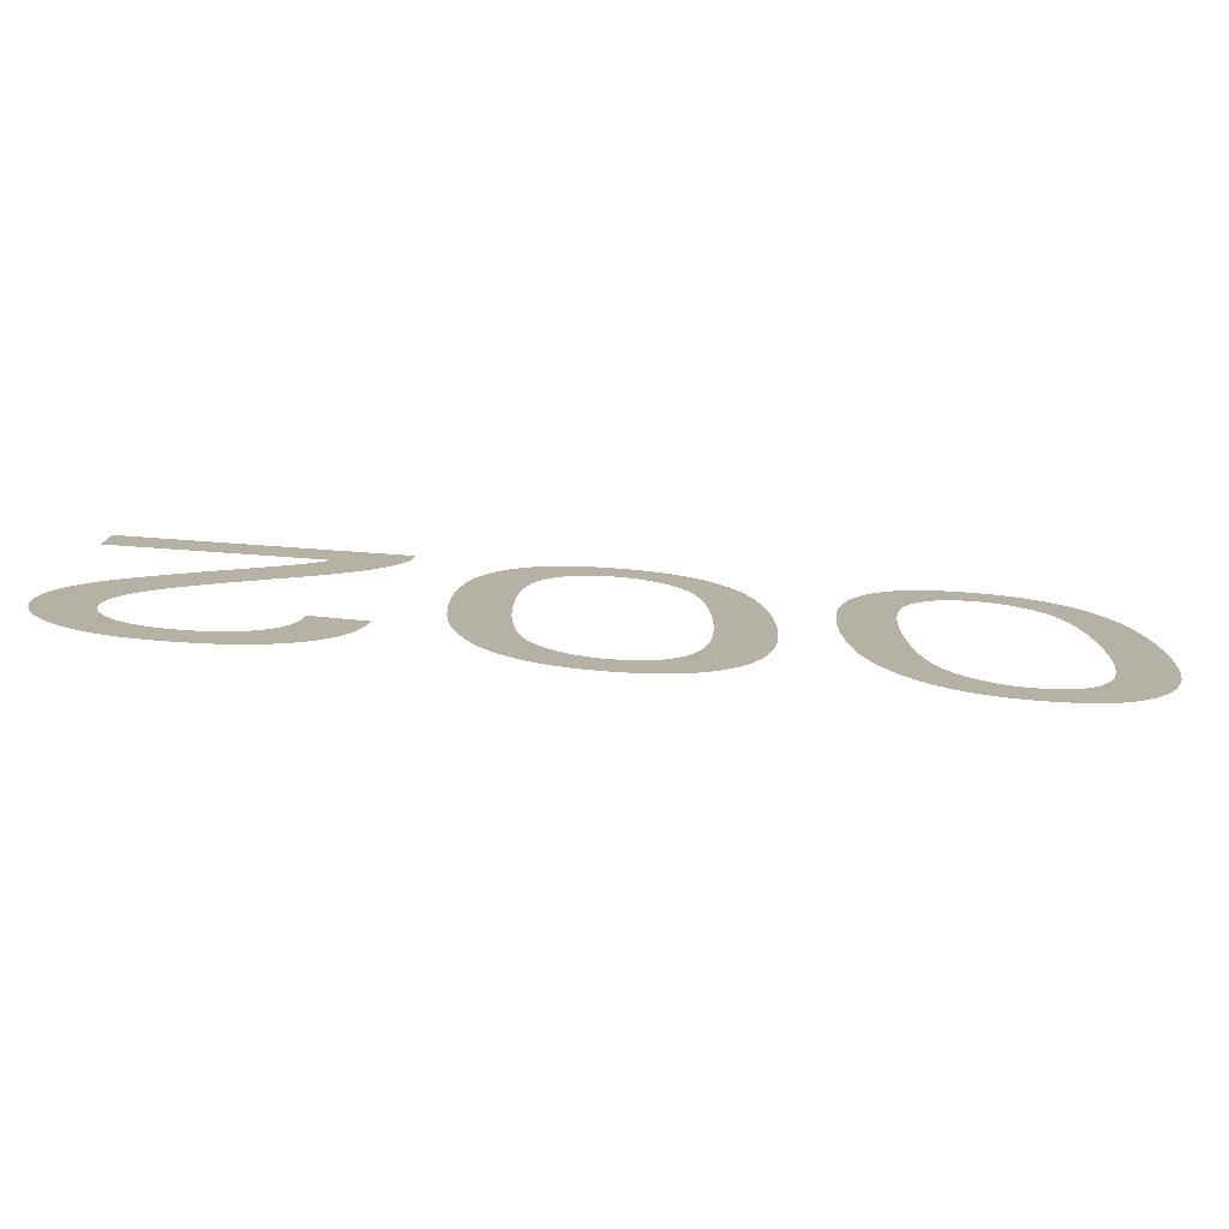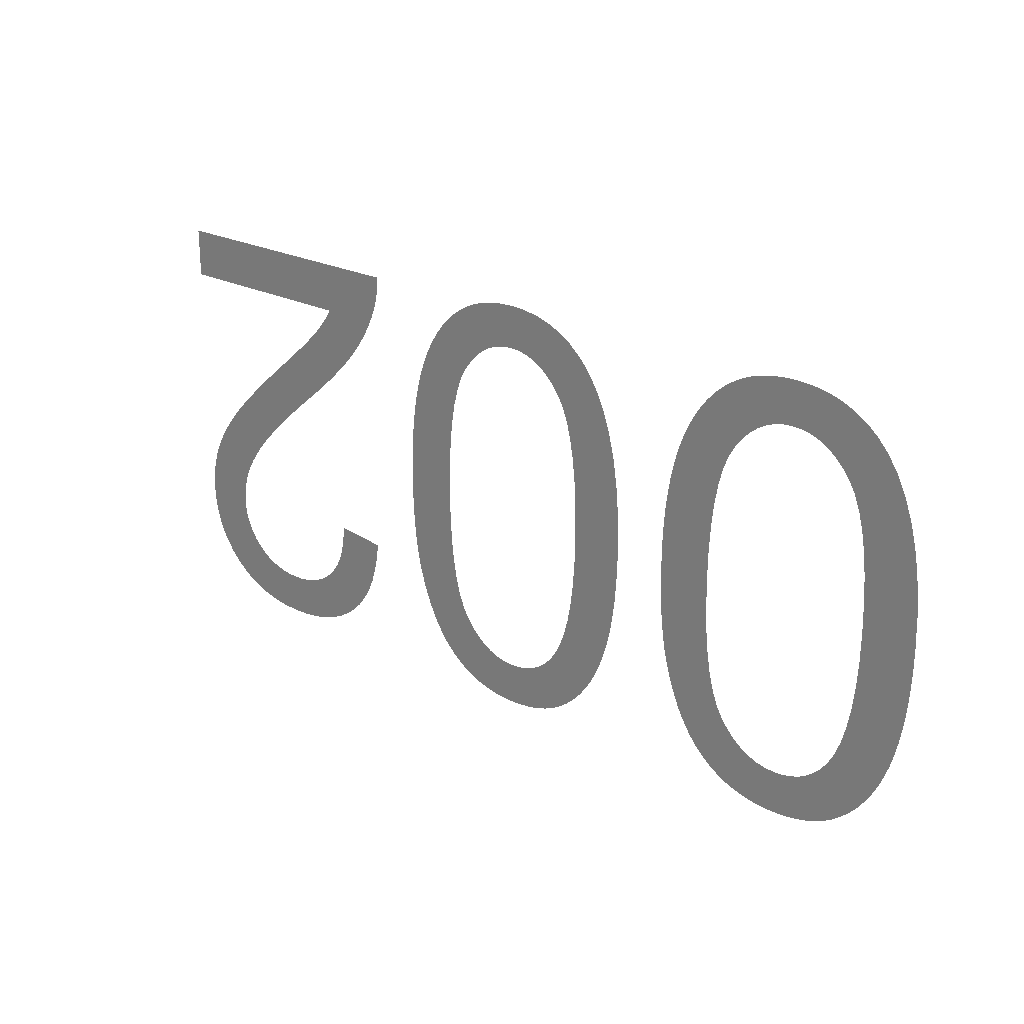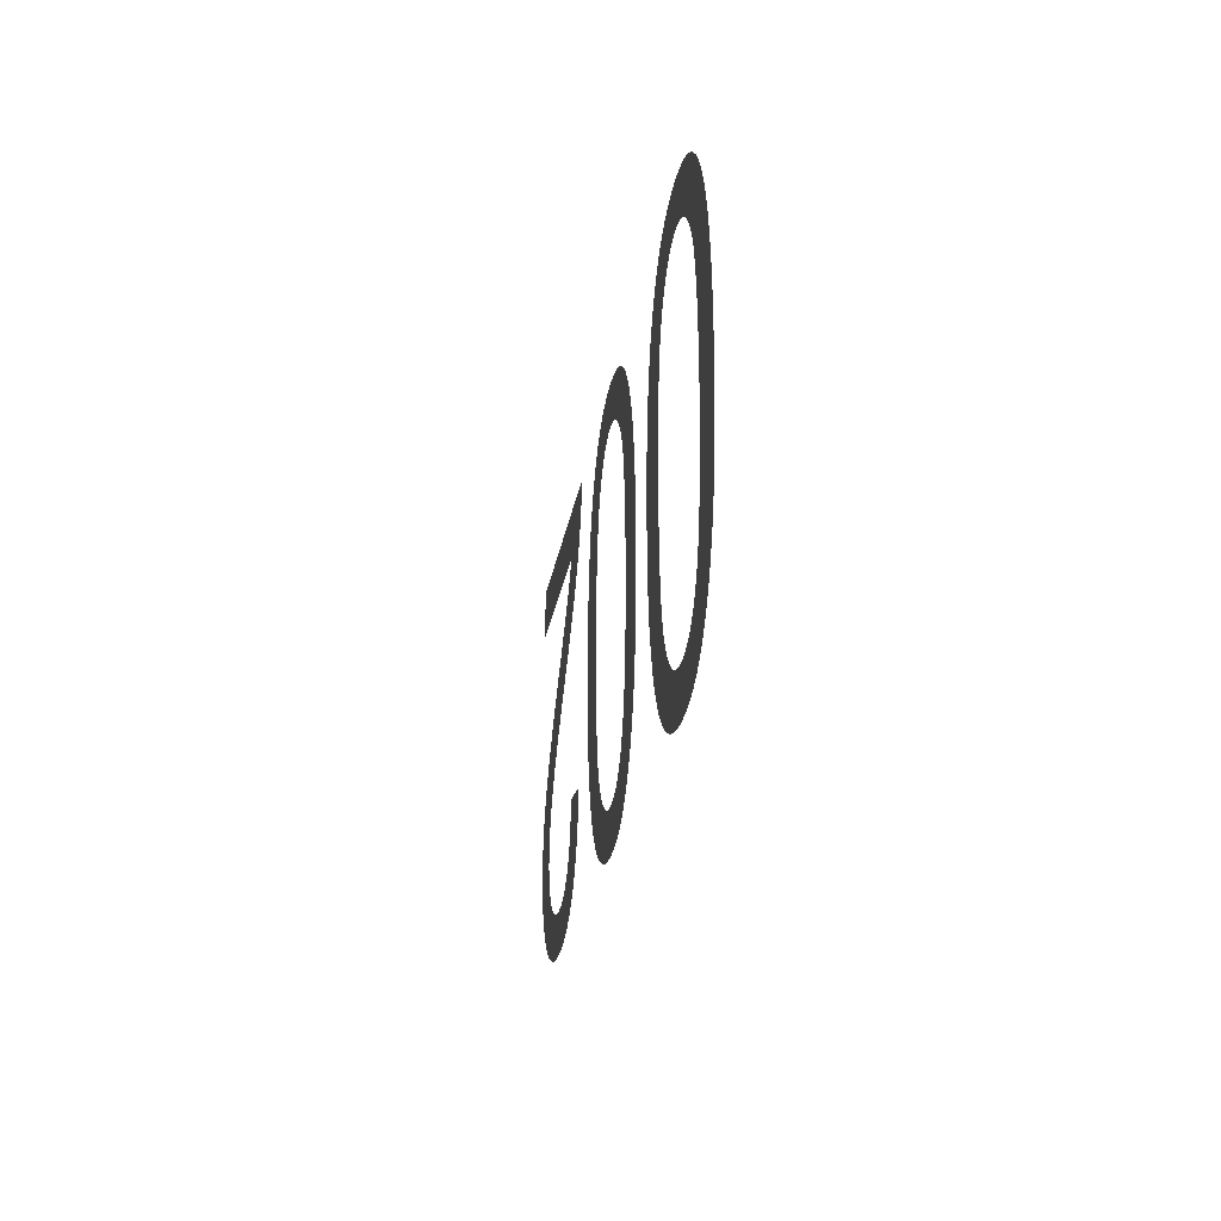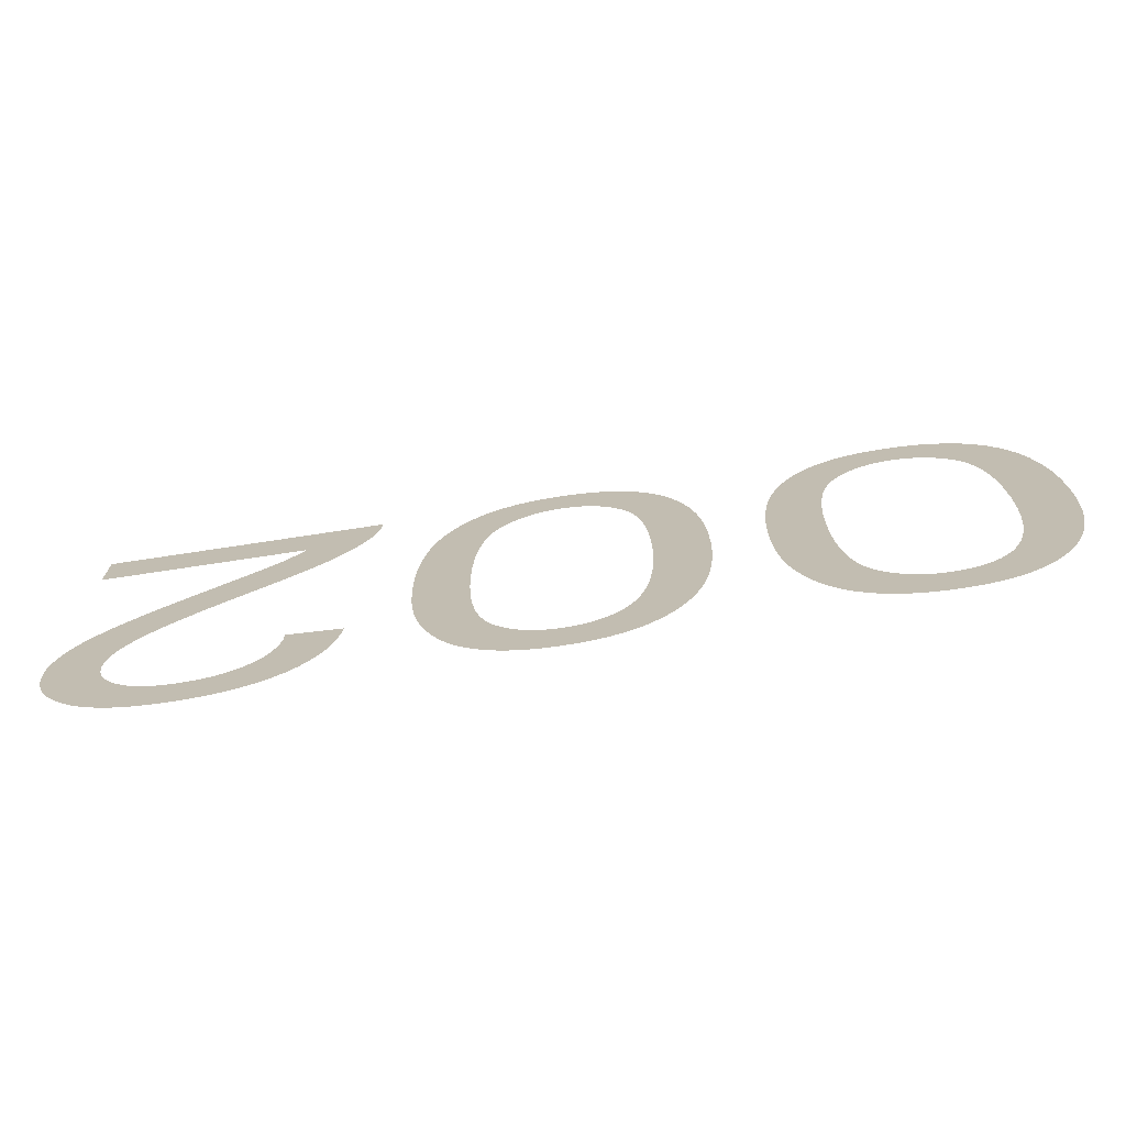
<metadata>
{"format":"obj","ext":"obj","renderer":"f3d","projection":"perspective","resolution":1024,"background":"white","views":[{"elev":-78.5,"azim":176.0,"up":"+Z"},{"elev":23.0,"azim":-138.5,"up":"+Z"},{"elev":-22.4,"azim":-98.5,"up":"+Z"},{"elev":-71.7,"azim":-171.3,"up":"+Z"}]}
</metadata>
<code>
v -0.03519 0 -0.01333
v -0.03499 0 -0.01106
v -0.03467 0 -0.008989
v -0.03421 0 -0.007123
v -0.03363 0 -0.005461
v -0.03292 0 -0.004003
v -0.03208 0 -0.00275
v -0.03128 0 -0.001874
v -0.03041 0 -0.001134
v -0.02945 0 -0.0005276
v -0.02841 0 -5.612e-05
v -0.02729 0 0.0002806
v -0.02608 0 0.0004827
v -0.0248 0 0.00055
v -0.02382 0 0.0005116
v -0.02289 0 0.0003966
v -0.02201 0 0.0002048
v -0.02117 0 -6.378e-05
v -0.02039 0 -0.000409
v -0.01966 0 -0.000831
v -0.01897 0 -0.00133
v -0.01834 0 -0.001899
v -0.01775 0 -0.002534
v -0.01721 0 -0.003235
v -0.01671 0 -0.004
v -0.01626 0 -0.004831
v -0.01586 0 -0.005728
v -0.01551 0 -0.006689
v -0.0152 0 -0.007728
v -0.01494 0 -0.008855
v -0.01473 0 -0.01007
v -0.01456 0 -0.01137
v -0.01444 0 -0.01277
v -0.01437 0 -0.01425
v -0.01435 0 -0.01581
v -0.01436 0 -0.01714
v -0.01441 0 -0.01838
v -0.01448 0 -0.01954
v -0.01459 0 -0.02063
v -0.01472 0 -0.02163
v -0.01488 0 -0.02255
v -0.01507 0 -0.02339
v -0.01529 0 -0.02418
v -0.01553 0 -0.02493
v -0.01579 0 -0.02565
v -0.01607 0 -0.02633
v -0.01637 0 -0.02698
v -0.0167 0 -0.02759
v -0.01705 0 -0.02816
v -0.01742 0 -0.0287
v -0.01782 0 -0.02921
v -0.01825 0 -0.02967
v -0.01871 0 -0.0301
v -0.0192 0 -0.03049
v -0.01972 0 -0.03085
v -0.02026 0 -0.03116
v -0.02083 0 -0.03144
v -0.02143 0 -0.03167
v -0.02205 0 -0.03186
v -0.0227 0 -0.03201
v -0.02338 0 -0.03212
v -0.02408 0 -0.03218
v -0.0248 0 -0.0322
v -0.02578 0 -0.03216
v -0.0267 0 -0.03205
v -0.02758 0 -0.03186
v -0.02841 0 -0.03159
v -0.02919 0 -0.03125
v -0.02992 0 -0.03083
v -0.0306 0 -0.03033
v -0.03124 0 -0.02976
v -0.03183 0 -0.02913
v -0.03237 0 -0.02843
v -0.03287 0 -0.02767
v -0.03332 0 -0.02684
v -0.03372 0 -0.02594
v -0.03408 0 -0.02498
v -0.03439 0 -0.02394
v -0.03465 0 -0.02281
v -0.03487 0 -0.02159
v -0.03504 0 -0.02028
v -0.03515 0 -0.01888
v -0.03523 0 -0.01739
v -0.03525 0 -0.01581
v -0.03116 0 -0.01798
v -0.03104 0 -0.01993
v -0.03083 0 -0.02168
v -0.03054 0 -0.02323
v -0.03017 0 -0.02457
v -0.02972 0 -0.02571
v -0.02918 0 -0.02665
v -0.02869 0 -0.02726
v -0.02816 0 -0.02778
v -0.02759 0 -0.0282
v -0.02697 0 -0.02853
v -0.0263 0 -0.02876
v -0.0256 0 -0.0289
v -0.02484 0 -0.02895
v -0.02407 0 -0.0289
v -0.02334 0 -0.02874
v -0.02264 0 -0.02847
v -0.02199 0 -0.0281
v -0.02137 0 -0.02762
v -0.02078 0 -0.02704
v -0.02024 0 -0.02635
v -0.01975 0 -0.02549
v -0.01934 0 -0.02443
v -0.019 0 -0.02314
v -0.01874 0 -0.02164
v -0.01855 0 -0.01992
v -0.01844 0 -0.01798
v -0.0184 0 -0.01583
v -0.01844 0 -0.01368
v -0.01855 0 -0.01174
v -0.01874 0 -0.01002
v -0.019 0 -0.008523
v -0.01934 0 -0.007237
v -0.01976 0 -0.006167
v -0.02025 0 -0.005313
v -0.02079 0 -0.004619
v -0.02137 0 -0.004033
v -0.02199 0 -0.003553
v -0.02264 0 -0.00318
v -0.02332 0 -0.002913
v -0.02404 0 -0.002753
v -0.0248 0 -0.0027
v -0.02556 0 -0.002753
v -0.02628 0 -0.002912
v -0.02696 0 -0.003178
v -0.02761 0 -0.003549
v -0.02823 0 -0.004027
v -0.02881 0 -0.004611
v -0.02935 0 -0.005302
v -0.02984 0 -0.006153
v -0.03026 0 -0.007222
v -0.0306 0 -0.008509
v -0.03086 0 -0.01001
v -0.03105 0 -0.01173
v -0.03116 0 -0.01367
v -0.0312 0 -0.01583
v -0.01029 0 -0.01333
v -0.01009 0 -0.01106
v -0.009768 0 -0.008989
v -0.009315 0 -0.007123
v -0.008732 0 -0.005461
v -0.008021 0 -0.004003
v -0.00718 0 -0.00275
v -0.006383 0 -0.001874
v -0.005506 0 -0.001134
v -0.004547 0 -0.0005276
v -0.003507 0 -5.612e-05
v -0.002386 0 0.0002806
v -0.001184 0 0.0004827
v 0.0001 0 0.00055
v 0.001081 0 0.0005116
v 0.002012 0 0.0003966
v 0.002894 0 0.0002048
v 0.003726 0 -6.378e-05
v 0.004509 0 -0.000409
v 0.005242 0 -0.000831
v 0.005926 0 -0.00133
v 0.006562 0 -0.001899
v 0.007151 0 -0.002534
v 0.007692 0 -0.003235
v 0.008187 0 -0.004
v 0.008636 0 -0.004831
v 0.009037 0 -0.005728
v 0.009391 0 -0.006689
v 0.009699 0 -0.007728
v 0.009959 0 -0.008855
v 0.01017 0 -0.01007
v 0.01034 0 -0.01137
v 0.01046 0 -0.01277
v 0.01053 0 -0.01425
v 0.01055 0 -0.01581
v 0.01054 0 -0.01714
v 0.01049 0 -0.01838
v 0.01042 0 -0.01954
v 0.01031 0 -0.02063
v 0.01018 0 -0.02163
v 0.01002 0 -0.02255
v 0.009829 0 -0.02339
v 0.009611 0 -0.02418
v 0.009373 0 -0.02493
v 0.009112 0 -0.02565
v 0.00883 0 -0.02633
v 0.008525 0 -0.02698
v 0.008199 0 -0.02759
v 0.007852 0 -0.02816
v 0.007479 0 -0.0287
v 0.007077 0 -0.02921
v 0.006646 0 -0.02967
v 0.006187 0 -0.0301
v 0.0057 0 -0.03049
v 0.005183 0 -0.03085
v 0.004638 0 -0.03116
v 0.004066 0 -0.03144
v 0.003468 0 -0.03167
v 0.002845 0 -0.03186
v 0.002197 0 -0.03201
v 0.001523 0 -0.03212
v 0.0008244 0 -0.03218
v 0.0001 0 -0.0322
v -0.000875 0 -0.03216
v -0.001801 0 -0.03205
v -0.002679 0 -0.03186
v -0.003508 0 -0.03159
v -0.004289 0 -0.03125
v -0.005021 0 -0.03083
v -0.005704 0 -0.03033
v -0.00634 0 -0.02976
v -0.00693 0 -0.02913
v -0.007473 0 -0.02843
v -0.007969 0 -0.02767
v -0.008419 0 -0.02684
v -0.008823 0 -0.02594
v -0.00918 0 -0.02498
v -0.009491 0 -0.02394
v -0.009753 0 -0.02281
v -0.009968 0 -0.02159
v -0.01014 0 -0.02028
v -0.01025 0 -0.01888
v -0.01033 0 -0.01739
v -0.01035 0 -0.01581
v -0.006259 0 -0.01798
v -0.006135 0 -0.01993
v -0.005929 0 -0.02168
v -0.005641 0 -0.02323
v -0.00527 0 -0.02457
v -0.004817 0 -0.02571
v -0.004281 0 -0.02665
v -0.003794 0 -0.02726
v -0.003262 0 -0.02778
v -0.002687 0 -0.0282
v -0.002067 0 -0.02853
v -0.001403 0 -0.02876
v -0.0006956 0 -0.0289
v 5.625e-05 0 -0.02895
v 0.0008273 0 -0.0289
v 0.001561 0 -0.02874
v 0.002256 0 -0.02847
v 0.002914 0 -0.0281
v 0.003534 0 -0.02762
v 0.004116 0 -0.02704
v 0.004661 0 -0.02635
v 0.005149 0 -0.02549
v 0.005562 0 -0.02443
v 0.005899 0 -0.02314
v 0.006162 0 -0.02164
v 0.00635 0 -0.01992
v 0.006462 0 -0.01798
v 0.0065 0 -0.01583
v 0.006462 0 -0.01368
v 0.006349 0 -0.01174
v 0.006161 0 -0.01002
v 0.005897 0 -0.008523
v 0.005558 0 -0.007237
v 0.005144 0 -0.006167
v 0.004654 0 -0.005313
v 0.004109 0 -0.004619
v 0.003529 0 -0.004033
v 0.002914 0 -0.003553
v 0.002263 0 -0.00318
v 0.001577 0 -0.002913
v 0.0008563 0 -0.002753
v 0.0001 0 -0.0027
v -0.0006563 0 -0.002753
v -0.001377 0 -0.002912
v -0.002063 0 -0.003178
v -0.002714 0 -0.003549
v -0.003329 0 -0.004027
v -0.003909 0 -0.004611
v -0.004454 0 -0.005302
v -0.004944 0 -0.006153
v -0.005358 0 -0.007222
v -0.005697 0 -0.008509
v -0.005961 0 -0.01001
v -0.006149 0 -0.01173
v -0.006262 0 -0.01367
v -0.0063 0 -0.01583
v 0.01949 0 -0.0038
v 0.01969 0 -0.004106
v 0.0199 0 -0.004412
v 0.02012 0 -0.004717
v 0.02036 0 -0.005021
v 0.02061 0 -0.005325
v 0.02088 0 -0.005629
v 0.02116 0 -0.005932
v 0.0215 0 -0.006274
v 0.02195 0 -0.006695
v 0.02249 0 -0.007193
v 0.02314 0 -0.007769
v 0.0239 0 -0.008424
v 0.02476 0 -0.009156
v 0.02572 0 -0.009967
v 0.02689 0 -0.01096
v 0.02795 0 -0.01189
v 0.02892 0 -0.01276
v 0.02978 0 -0.01357
v 0.03055 0 -0.01431
v 0.03122 0 -0.01499
v 0.03179 0 -0.01561
v 0.0323 0 -0.01619
v 0.03275 0 -0.01677
v 0.03317 0 -0.01733
v 0.03354 0 -0.01789
v 0.03388 0 -0.01844
v 0.03416 0 -0.01899
v 0.03441 0 -0.01952
v 0.03462 0 -0.02005
v 0.0348 0 -0.02059
v 0.03494 0 -0.02113
v 0.03506 0 -0.02167
v 0.03514 0 -0.02221
v 0.03518 0 -0.02275
v 0.0352 0 -0.0233
v 0.03514 0 -0.02436
v 0.03498 0 -0.02536
v 0.0347 0 -0.02632
v 0.03432 0 -0.02723
v 0.03382 0 -0.02808
v 0.03322 0 -0.02889
v 0.0325 0 -0.02964
v 0.03169 0 -0.03032
v 0.03081 0 -0.0309
v 0.02984 0 -0.03136
v 0.02879 0 -0.03173
v 0.02767 0 -0.03199
v 0.02647 0 -0.03215
v 0.02518 0 -0.0322
v 0.02391 0 -0.03215
v 0.02272 0 -0.03201
v 0.0216 0 -0.03177
v 0.02056 0 -0.03143
v 0.01959 0 -0.03099
v 0.0187 0 -0.03046
v 0.01788 0 -0.02983
v 0.01715 0 -0.02911
v 0.01652 0 -0.0283
v 0.01598 0 -0.02741
v 0.01553 0 -0.02643
v 0.01518 0 -0.02535
v 0.01492 0 -0.0242
v 0.01475 0 -0.02295
v 0.0188 0 -0.02255
v 0.01884 0 -0.02338
v 0.01895 0 -0.02416
v 0.01913 0 -0.02488
v 0.01938 0 -0.02556
v 0.01969 0 -0.02618
v 0.02008 0 -0.02674
v 0.02053 0 -0.02725
v 0.02104 0 -0.0277
v 0.0216 0 -0.02808
v 0.02221 0 -0.0284
v 0.02286 0 -0.02864
v 0.02356 0 -0.02881
v 0.0243 0 -0.02892
v 0.0251 0 -0.02895
v 0.02585 0 -0.02892
v 0.02655 0 -0.02882
v 0.02722 0 -0.02865
v 0.02785 0 -0.02842
v 0.02843 0 -0.02813
v 0.02897 0 -0.02777
v 0.02947 0 -0.02734
v 0.02992 0 -0.02687
v 0.03029 0 -0.02636
v 0.0306 0 -0.02583
v 0.03084 0 -0.02527
v 0.03101 0 -0.02467
v 0.03112 0 -0.02405
v 0.03115 0 -0.02339
v 0.03111 0 -0.02275
v 0.031 0 -0.02209
v 0.03081 0 -0.02142
v 0.03055 0 -0.02074
v 0.03021 0 -0.02006
v 0.0298 0 -0.01936
v 0.02931 0 -0.01865
v 0.02871 0 -0.01789
v 0.02798 0 -0.01707
v 0.02711 0 -0.01617
v 0.0261 0 -0.0152
v 0.02495 0 -0.01415
v 0.02366 0 -0.01304
v 0.02223 0 -0.01184
v 0.0213 0 -0.01107
v 0.02044 0 -0.01033
v 0.01963 0 -0.009614
v 0.0189 0 -0.008922
v 0.01822 0 -0.008257
v 0.01761 0 -0.007619
v 0.01707 0 -0.007006
v 0.01658 0 -0.006405
v 0.01612 0 -0.005802
v 0.01571 0 -0.005195
v 0.01534 0 -0.004585
v 0.01501 0 -0.003973
v 0.01471 0 -0.003357
v 0.01446 0 -0.002739
v 0.01433 0 -0.002361
v 0.01422 0 -0.001979
v 0.01413 0 -0.001592
v 0.01406 0 -0.001201
v 0.01402 0 -0.0008049
v 0.014 0 -0.0004047
v 0.014 0 0
v 0.03525 0 0
v 0.03525 0 -0.0038
f 46 106 107
f 45 46 107
f 44 45 107
f 44 107 108
f 43 44 108
f 42 43 108
f 41 42 108
f 41 108 109
f 40 41 109
f 39 40 109
f 39 109 110
f 38 39 110
f 37 38 110
f 37 110 111
f 36 37 111
f 36 111 112
f 35 36 112
f 34 35 112
f 34 112 113
f 33 34 113
f 33 113 114
f 32 33 114
f 31 32 114
f 31 114 115
f 30 31 115
f 30 115 116
f 29 30 116
f 28 29 116
f 28 116 117
f 27 28 117
f 26 27 117
f 26 117 118
f 25 26 118
f 25 118 119
f 24 25 119
f 23 24 119
f 23 119 120
f 22 23 120
f 22 120 121
f 21 22 121
f 20 21 121
f 20 121 122
f 19 20 122
f 19 122 123
f 18 19 123
f 17 18 123
f 17 123 124
f 16 17 124
f 16 124 125
f 15 16 125
f 15 125 126
f 14 15 126
f 13 14 126
f 12 13 126
f 11 12 126
f 10 11 126
f 9 10 126
f 8 9 126
f 7 8 126
f 7 126 127
f 7 127 128
f 7 128 129
f 7 129 130
f 7 130 131
f 7 131 132
f 7 132 133
f 106 46 47
f 106 47 48
f 106 48 49
f 105 106 49
f 105 49 50
f 105 50 51
f 104 105 51
f 104 51 52
f 104 52 53
f 103 104 53
f 103 53 54
f 103 54 55
f 102 103 55
f 102 55 56
f 102 56 57
f 101 102 57
f 101 57 58
f 101 58 59
f 100 101 59
f 100 59 60
f 100 60 61
f 99 100 61
f 99 61 62
f 98 99 62
f 98 62 63
f 97 98 63
f 97 63 64
f 97 64 65
f 96 97 65
f 96 65 66
f 95 96 66
f 95 66 67
f 94 95 67
f 94 67 68
f 94 68 69
f 93 94 69
f 93 69 70
f 92 93 70
f 92 70 71
f 92 71 72
f 91 92 72
f 91 72 73
f 91 73 74
f 90 91 74
f 90 74 75
f 89 90 75
f 89 75 76
f 89 76 77
f 88 89 77
f 88 77 78
f 88 78 79
f 87 88 79
f 87 79 80
f 86 87 80
f 86 80 81
f 86 81 82
f 85 86 82
f 85 82 83
f 140 85 83
f 140 83 84
f 139 140 84
f 139 84 1
f 138 139 1
f 138 1 2
f 137 138 2
f 137 2 3
f 136 137 3
f 136 3 4
f 135 136 4
f 135 4 5
f 134 135 5
f 134 5 6
f 133 134 6
f 7 133 6
f 186 246 247
f 185 186 247
f 184 185 247
f 184 247 248
f 183 184 248
f 182 183 248
f 181 182 248
f 181 248 249
f 180 181 249
f 179 180 249
f 179 249 250
f 178 179 250
f 177 178 250
f 177 250 251
f 176 177 251
f 176 251 252
f 175 176 252
f 174 175 252
f 174 252 253
f 173 174 253
f 173 253 254
f 172 173 254
f 171 172 254
f 171 254 255
f 170 171 255
f 170 255 256
f 169 170 256
f 168 169 256
f 168 256 257
f 167 168 257
f 166 167 257
f 166 257 258
f 165 166 258
f 165 258 259
f 164 165 259
f 163 164 259
f 163 259 260
f 162 163 260
f 162 260 261
f 161 162 261
f 160 161 261
f 160 261 262
f 159 160 262
f 159 262 263
f 158 159 263
f 157 158 263
f 157 263 264
f 156 157 264
f 156 264 265
f 155 156 265
f 155 265 266
f 154 155 266
f 153 154 266
f 152 153 266
f 151 152 266
f 150 151 266
f 149 150 266
f 148 149 266
f 147 148 266
f 147 266 267
f 147 267 268
f 147 268 269
f 147 269 270
f 147 270 271
f 147 271 272
f 147 272 273
f 246 186 187
f 246 187 188
f 246 188 189
f 245 246 189
f 245 189 190
f 245 190 191
f 244 245 191
f 244 191 192
f 244 192 193
f 243 244 193
f 243 193 194
f 243 194 195
f 242 243 195
f 242 195 196
f 242 196 197
f 241 242 197
f 241 197 198
f 241 198 199
f 240 241 199
f 240 199 200
f 240 200 201
f 239 240 201
f 239 201 202
f 238 239 202
f 238 202 203
f 237 238 203
f 237 203 204
f 237 204 205
f 236 237 205
f 236 205 206
f 235 236 206
f 235 206 207
f 234 235 207
f 234 207 208
f 234 208 209
f 233 234 209
f 233 209 210
f 232 233 210
f 232 210 211
f 232 211 212
f 231 232 212
f 231 212 213
f 231 213 214
f 230 231 214
f 230 214 215
f 229 230 215
f 229 215 216
f 229 216 217
f 228 229 217
f 228 217 218
f 228 218 219
f 227 228 219
f 227 219 220
f 226 227 220
f 226 220 221
f 226 221 222
f 225 226 222
f 225 222 223
f 280 225 223
f 280 223 224
f 279 280 224
f 279 224 141
f 278 279 141
f 278 141 142
f 277 278 142
f 277 142 143
f 276 277 143
f 276 143 144
f 275 276 144
f 275 144 145
f 274 275 145
f 274 145 146
f 273 274 146
f 147 273 146
f 409 410 281
f 344 345 346
f 343 344 346
f 343 346 347
f 342 343 347
f 342 347 348
f 341 342 348
f 341 348 349
f 340 341 349
f 339 340 349
f 339 349 350
f 338 339 350
f 338 350 351
f 337 338 351
f 337 351 352
f 336 337 352
f 336 352 353
f 335 336 353
f 335 353 354
f 334 335 354
f 334 354 355
f 333 334 355
f 333 355 356
f 332 333 356
f 332 356 357
f 331 332 357
f 331 357 358
f 330 331 358
f 330 358 359
f 329 330 359
f 329 359 360
f 329 360 361
f 328 329 361
f 328 361 362
f 327 328 362
f 327 362 363
f 326 327 363
f 326 363 364
f 325 326 364
f 325 364 365
f 324 325 365
f 324 365 366
f 323 324 366
f 323 366 367
f 322 323 367
f 322 367 368
f 321 322 368
f 321 368 369
f 320 321 369
f 320 369 370
f 319 320 370
f 319 370 371
f 318 319 371
f 317 318 371
f 317 371 372
f 316 317 372
f 316 372 373
f 315 316 373
f 315 373 374
f 314 315 374
f 313 314 374
f 313 374 375
f 312 313 375
f 311 312 375
f 311 375 376
f 310 311 376
f 309 310 376
f 309 376 377
f 308 309 377
f 307 308 377
f 307 377 378
f 306 307 378
f 306 378 379
f 305 306 379
f 304 305 379
f 304 379 380
f 303 304 380
f 302 303 380
f 302 380 381
f 301 302 381
f 301 381 382
f 300 301 382
f 300 382 383
f 299 300 383
f 298 299 383
f 298 383 384
f 297 298 384
f 297 384 385
f 296 297 385
f 296 385 386
f 295 296 386
f 295 386 387
f 294 295 387
f 293 294 387
f 293 387 388
f 292 293 388
f 292 388 389
f 291 292 389
f 291 389 390
f 290 291 390
f 290 390 391
f 289 290 391
f 289 391 392
f 288 289 392
f 287 288 392
f 287 392 393
f 286 287 393
f 285 286 393
f 285 393 394
f 284 285 394
f 283 284 394
f 282 283 394
f 282 394 395
f 281 282 395
f 281 395 396
f 281 396 397
f 281 397 398
f 281 398 399
f 281 399 400
f 281 400 401
f 281 401 402
f 281 402 403
f 281 403 404
f 281 404 405
f 281 405 406
f 281 406 407
f 281 407 408
f 409 281 408

</code>
